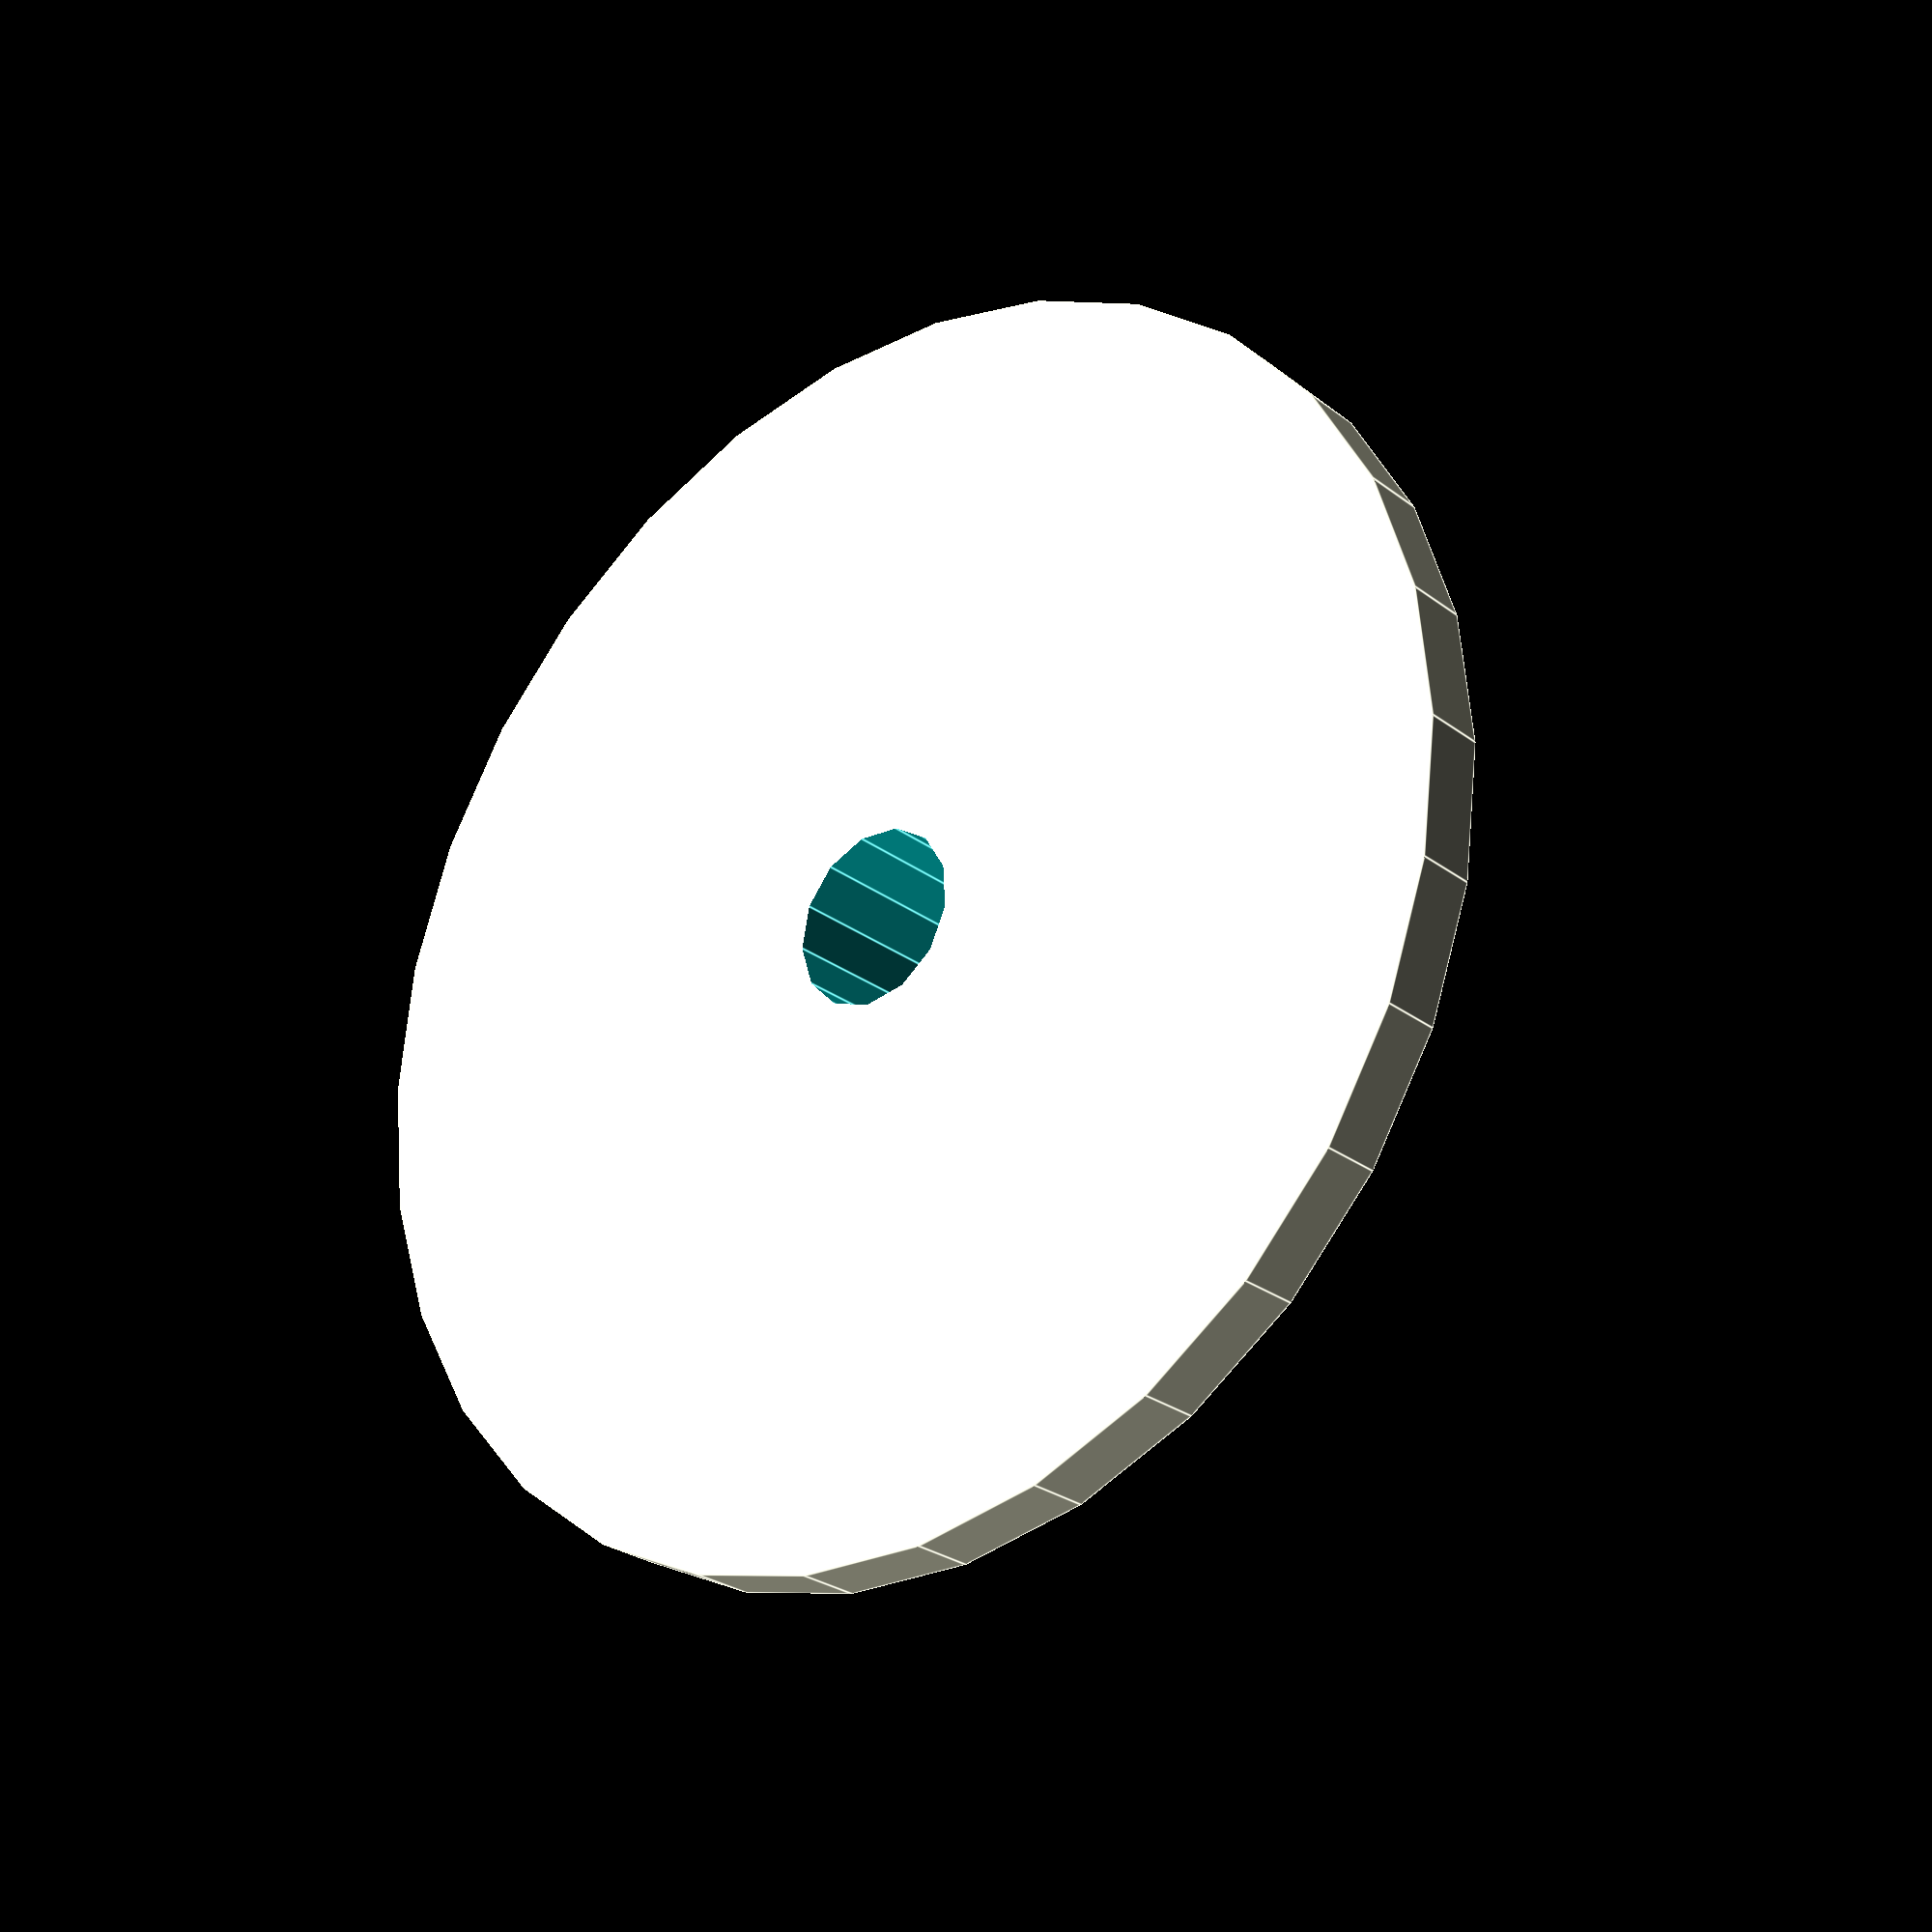
<openscad>
axis_diameter = 8.2;
spool_inter_diameter = 39;

spool_adapter(axis_diameter,spool_inter_diameter);

module spool_adapter(axis_dia=8,spool_dia=40)
difference(){
	union(){
		cylinder(r=spool_dia*.75, h=3, center = true);
		cylinder(r=spool_dia*.5, h=11);
	}
	cylinder(r=axis_dia*.5,h=40,center = true);
}

</openscad>
<views>
elev=206.0 azim=155.3 roll=320.3 proj=p view=edges
</views>
